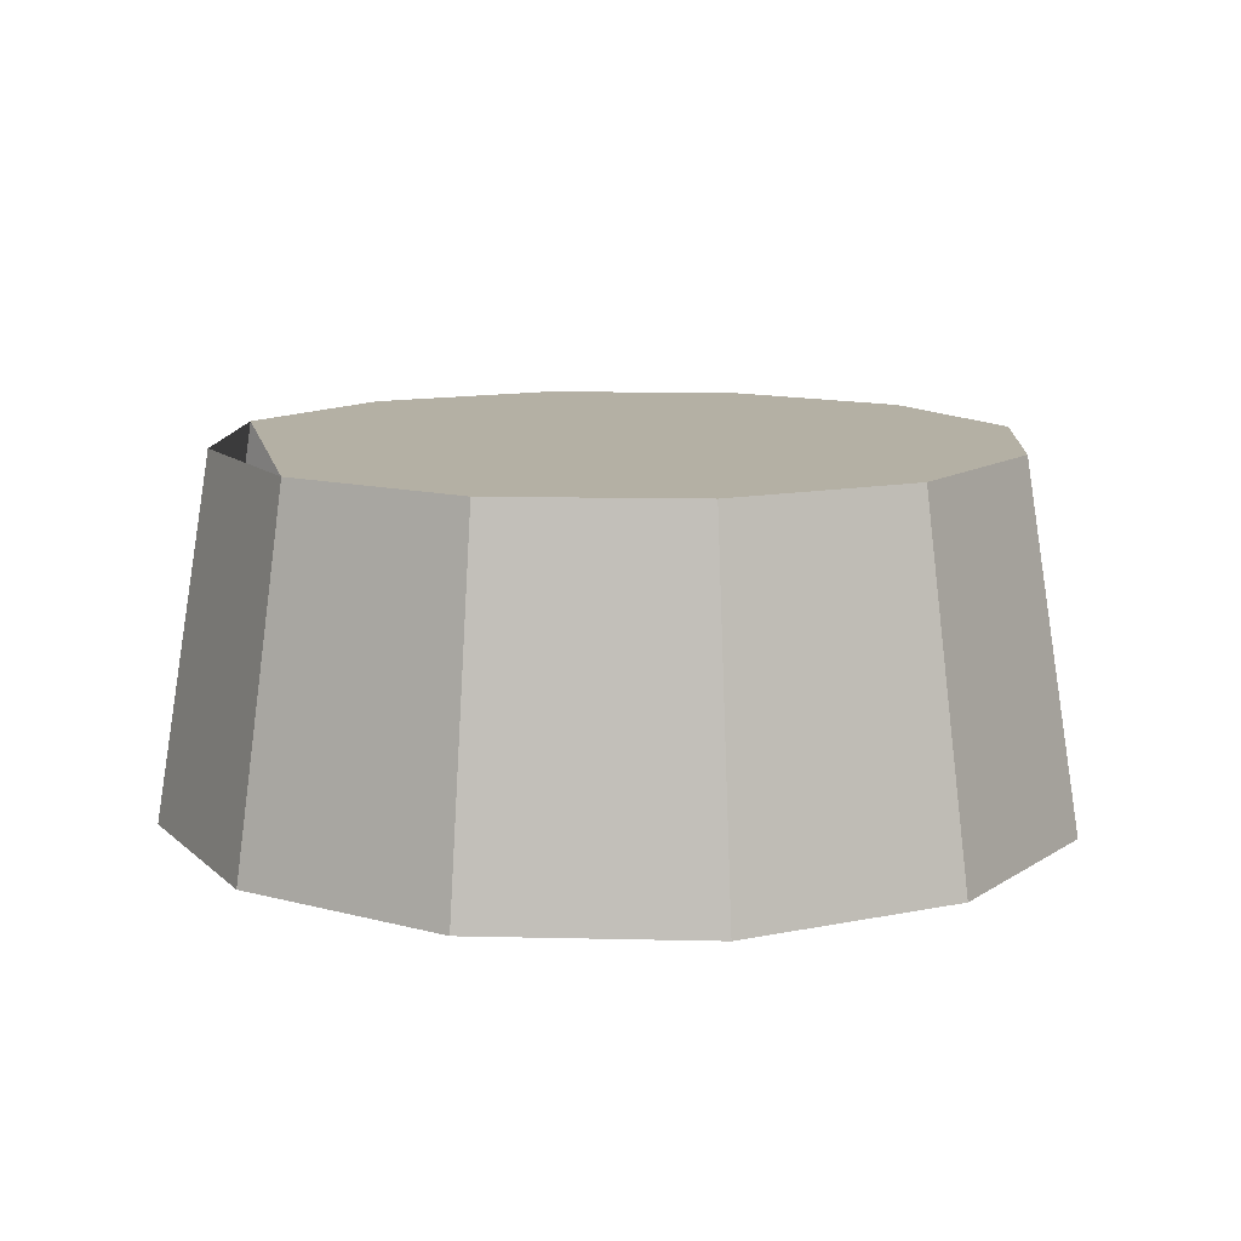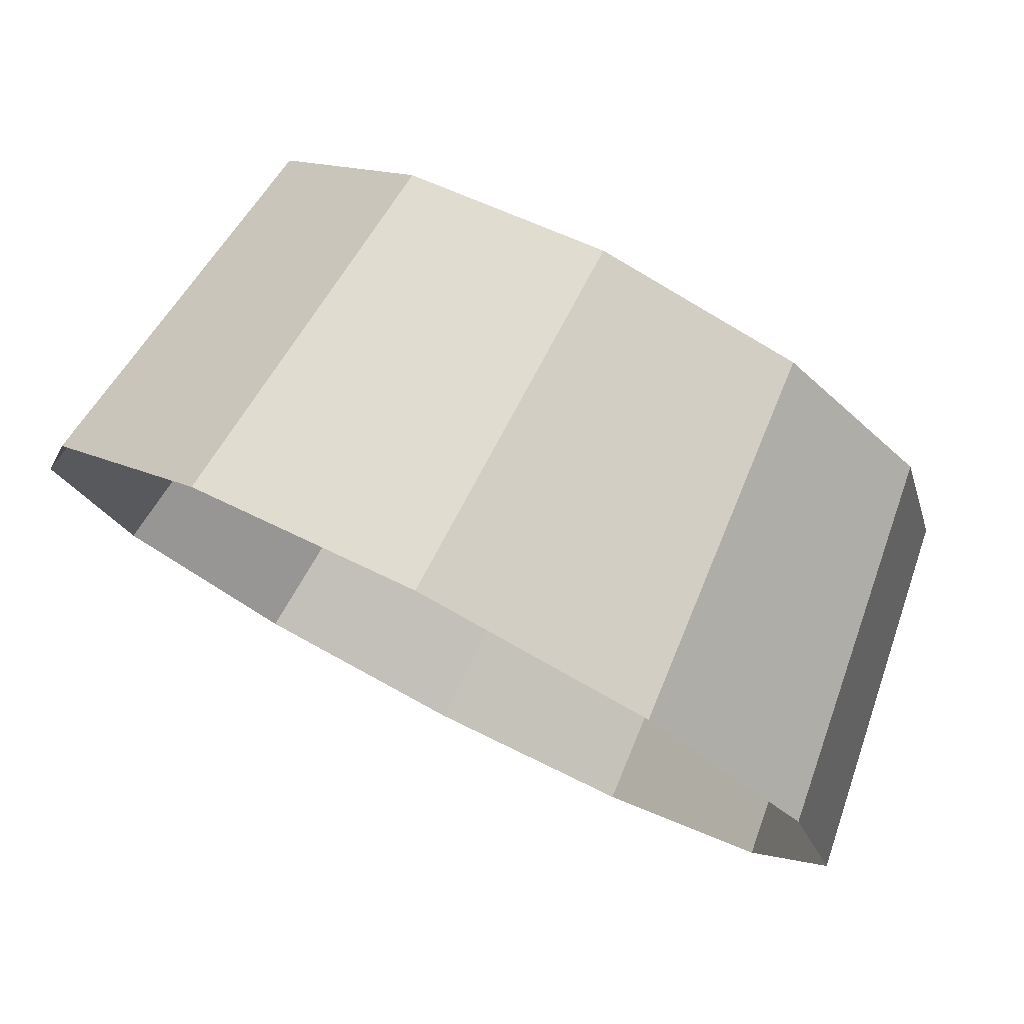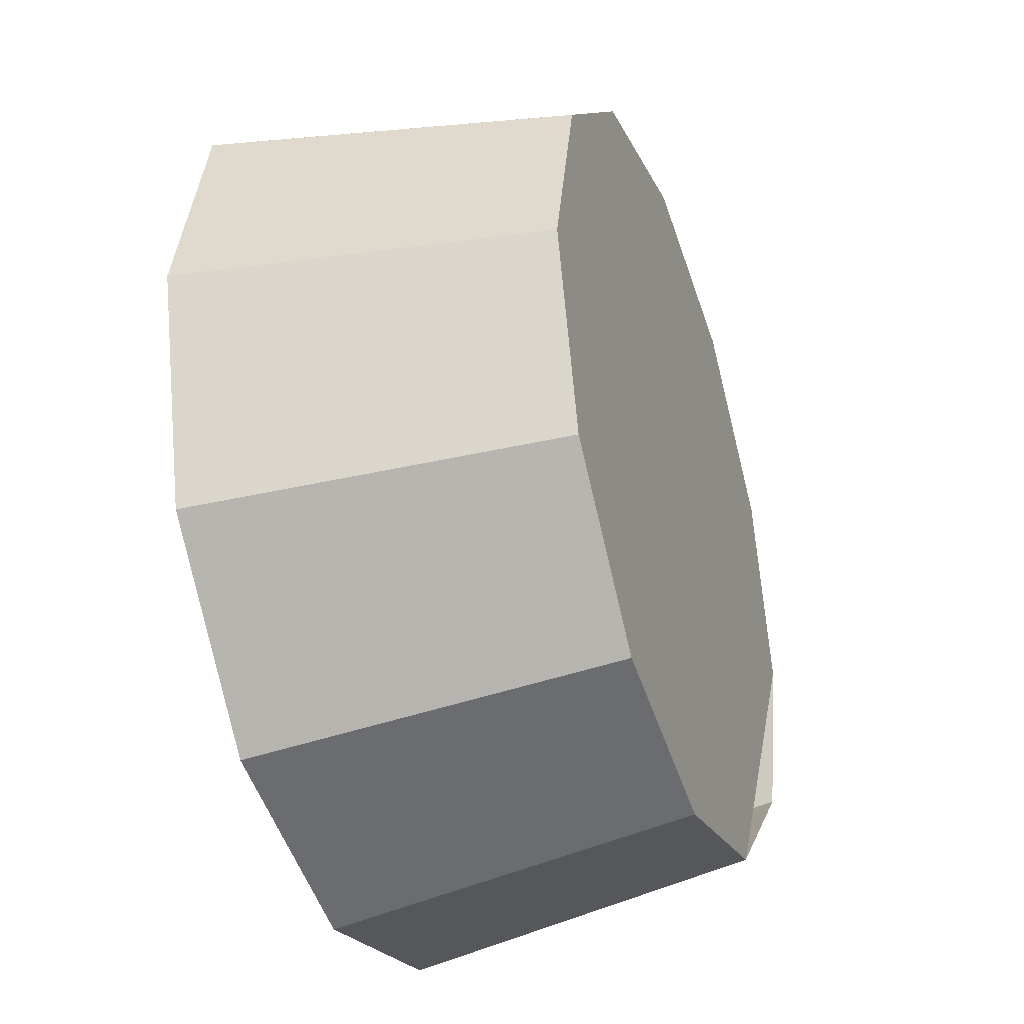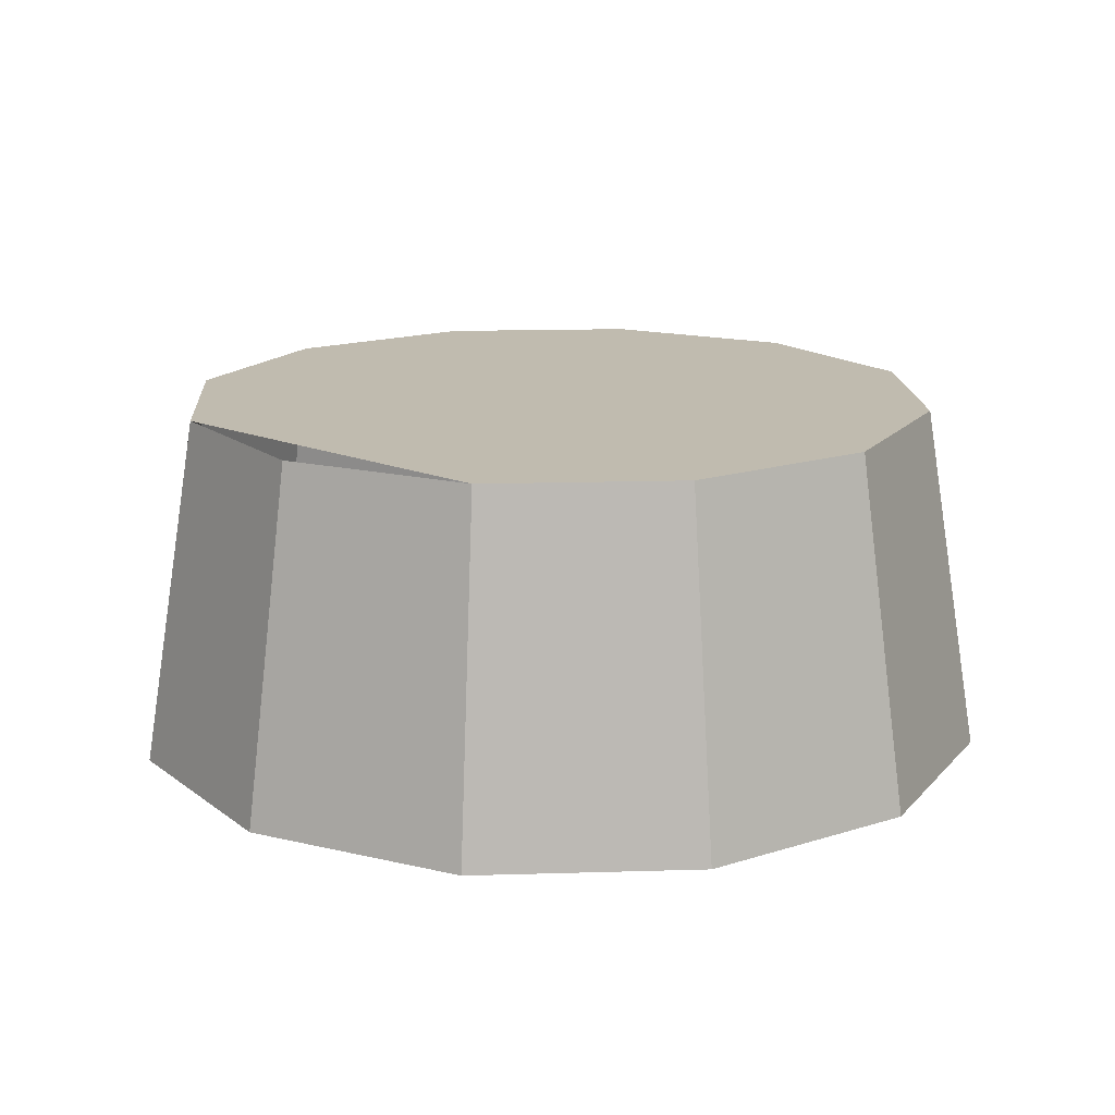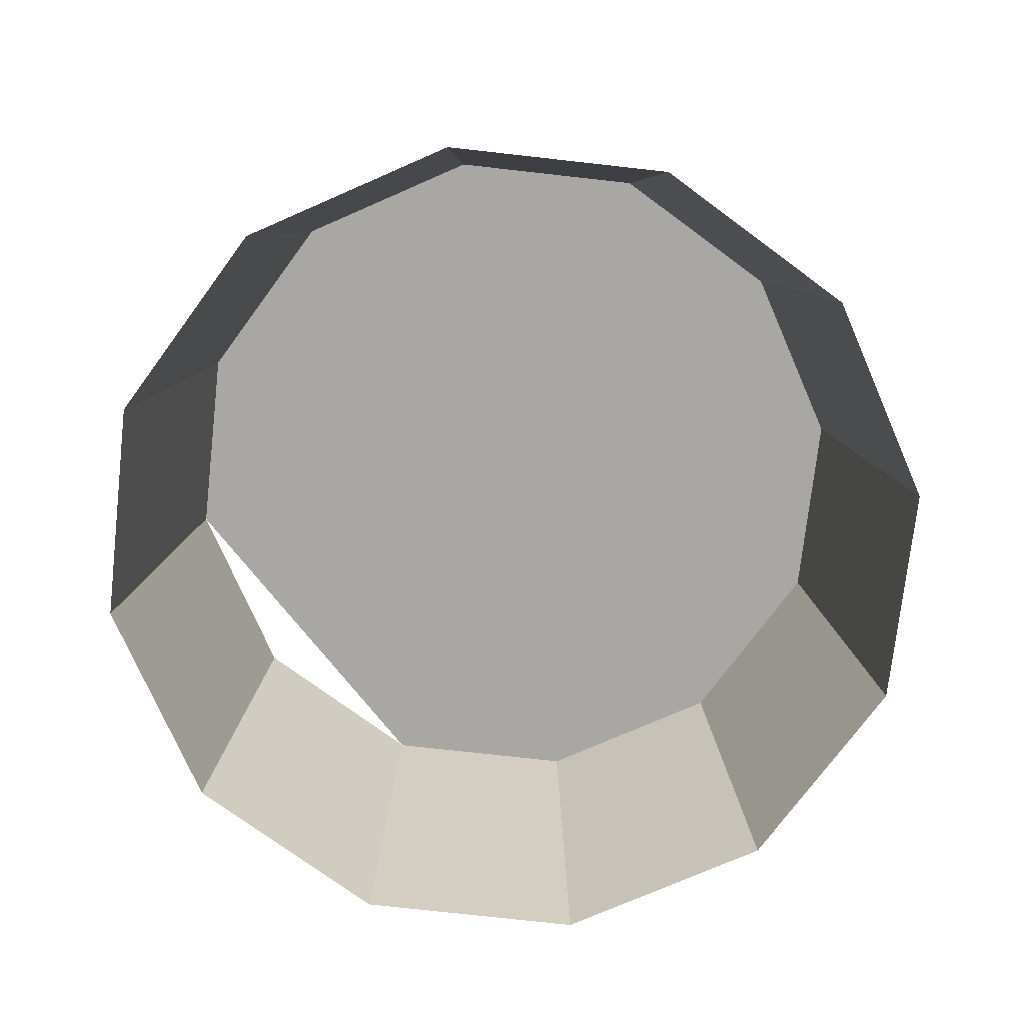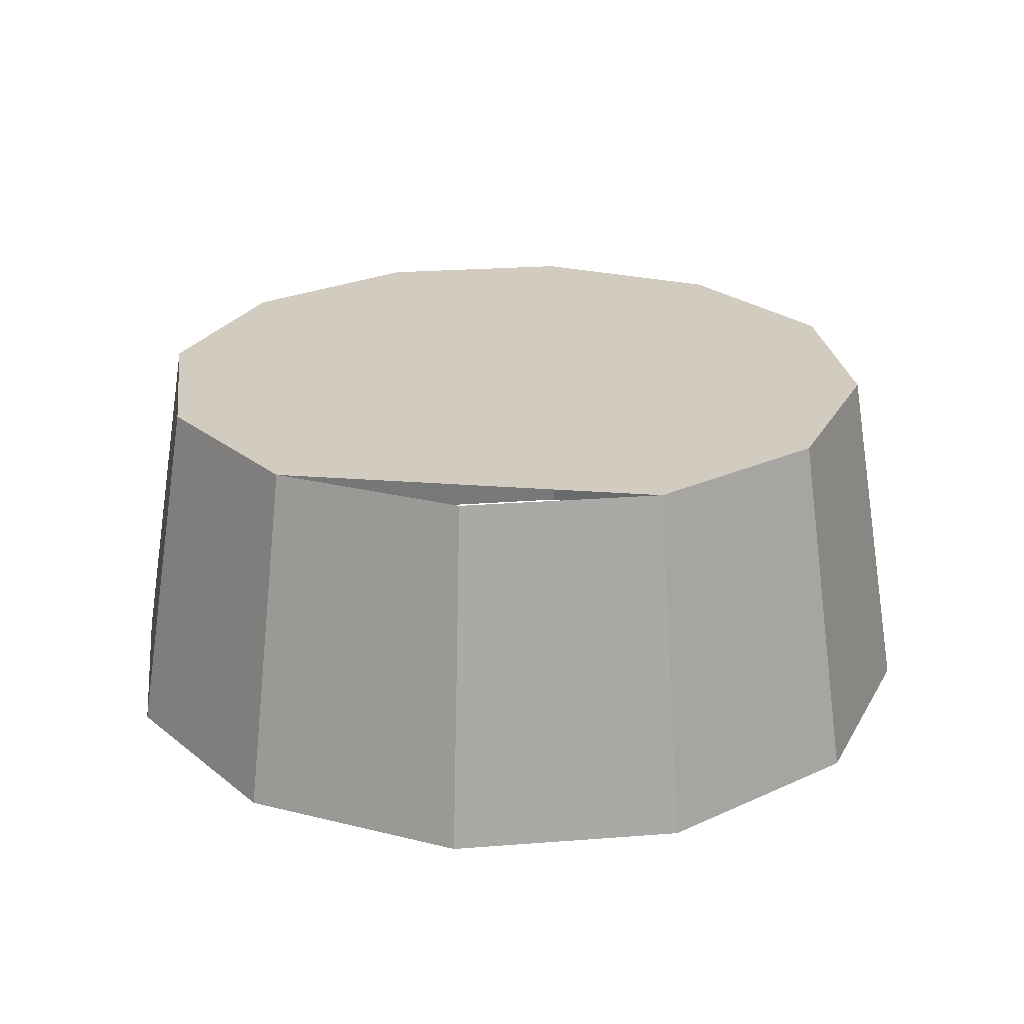
<metadata>
{"format":"obj","ext":"obj","renderer":"f3d","projection":"perspective","resolution":1024,"background":"white","views":[{"elev":11.5,"azim":138.3,"up":"+Z"},{"elev":78.5,"azim":-152.8,"up":"+Y"},{"elev":-36.4,"azim":-70.8,"up":"+Y"},{"elev":16.0,"azim":101.4,"up":"+Z"},{"elev":-74.6,"azim":-171.4,"up":"+Z"},{"elev":24.0,"azim":67.6,"up":"+Z"}]}
</metadata>
<code>
g InkPen:PenBody2
v -2.402 0.01825 -0.09488
v -2.45 0.01825 0.2014
v -2.494 0.1799 0.2014
v -2.452 0.204 -0.09488
v -2.612 0.2983 0.2014
v -2.588 0.34 -0.09489
v -2.588 0.34 -0.09489
v -2.612 0.2983 0.2014
v -2.774 0.3416 0.2014
v -2.774 0.3897 -0.09488
v -2.774 0.3897 -0.09488
v -2.774 0.3416 0.2014
v -2.935 0.2983 0.2014
v -2.959 0.34 -0.09489
v -2.959 0.34 -0.09489
v -2.935 0.2983 0.2014
v -3.054 0.1799 0.2014
v -3.095 0.204 -0.09488
v -3.097 0.01825 0.2014
v -3.145 0.01825 -0.09488
v -3.145 0.01825 -0.09488
v -3.097 0.01825 0.2014
v -3.054 -0.1434 0.2014
v -3.095 -0.1675 -0.09488
v -3.095 -0.1675 -0.09488
v -3.054 -0.1434 0.2014
v -2.935 -0.2618 0.2014
v -2.959 -0.3035 -0.09489
v -2.959 -0.3035 -0.09489
v -2.935 -0.2618 0.2014
v -2.774 -0.3051 0.2014
v -2.774 -0.3532 -0.09488
v -2.774 -0.3532 -0.09488
v -2.774 -0.3051 0.2014
v -2.612 -0.2618 0.2014
v -2.588 -0.3035 -0.09489
v -2.588 -0.3035 -0.09489
v -2.612 -0.2618 0.2014
v -2.494 -0.1434 0.2014
v -2.452 -0.1675 -0.09488
v -2.45 0.01825 0.2014
v -2.402 0.01825 -0.09488
v -2.452 -0.1675 -0.09488
v -2.494 -0.1434 0.2014
v -2.774 -0.3051 0.2014
v -2.45 0.01825 0.2014
v -2.612 -0.2618 0.2014
v -2.935 -0.2618 0.2014
v -3.054 -0.1434 0.2014
v -3.097 0.01825 0.2014
v -3.054 0.1799 0.2014
v -2.935 0.2983 0.2014
v -2.774 0.3416 0.2014
v -2.612 0.2983 0.2014
v -2.494 0.1799 0.2014
g InkPen:PenBody2_0
f 3 2 1
f 4 3 1
f 5 3 4
f 6 5 4
f 9 8 7
f 10 9 7
f 13 12 11
f 14 13 11
f 17 16 15
f 18 17 15
f 19 17 18
f 20 19 18
f 23 22 21
f 24 23 21
f 27 26 25
f 28 27 25
f 31 30 29
f 32 31 29
f 35 34 33
f 36 35 33
f 39 38 37
f 40 39 37
f 43 42 41
f 44 43 41
f 47 46 45
f 45 46 48
f 48 46 49
f 49 46 50
f 50 46 51
f 51 46 52
f 52 46 53
f 53 46 54
f 54 46 55

</code>
